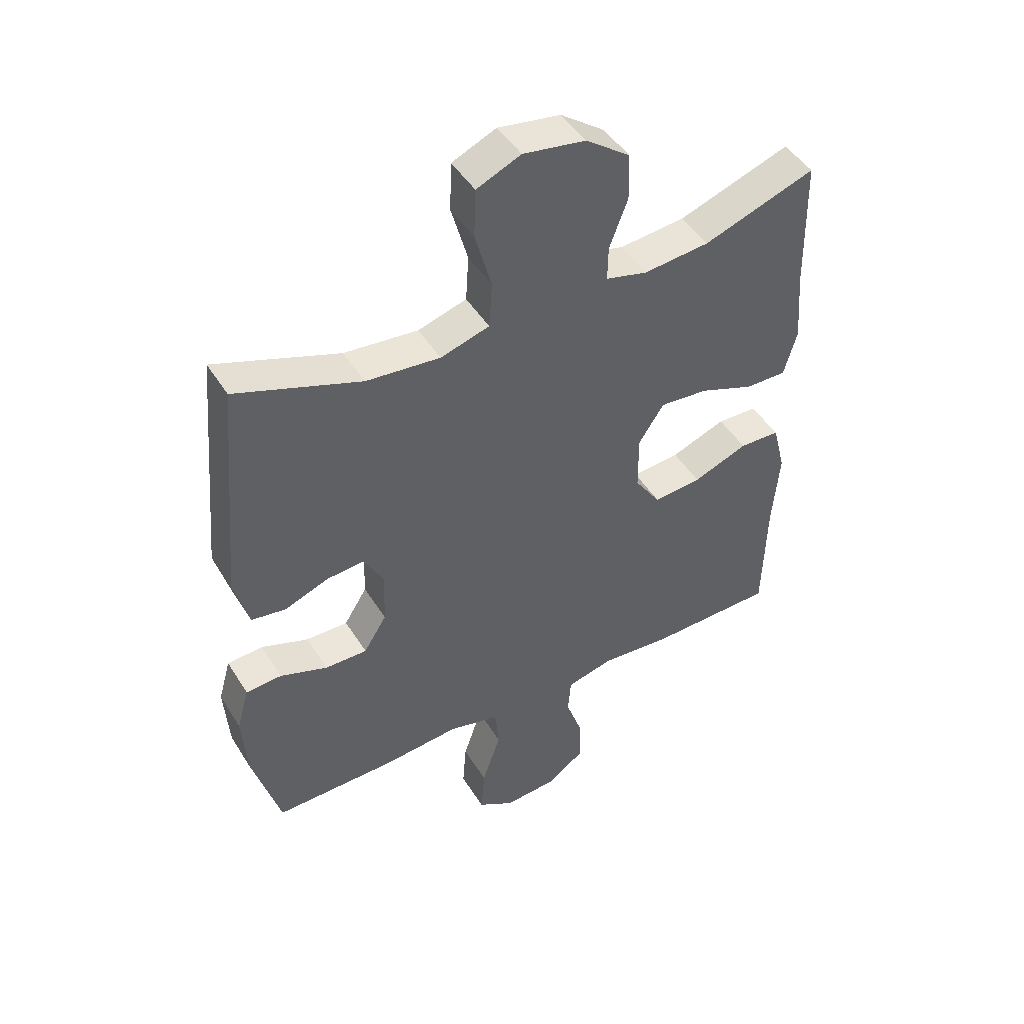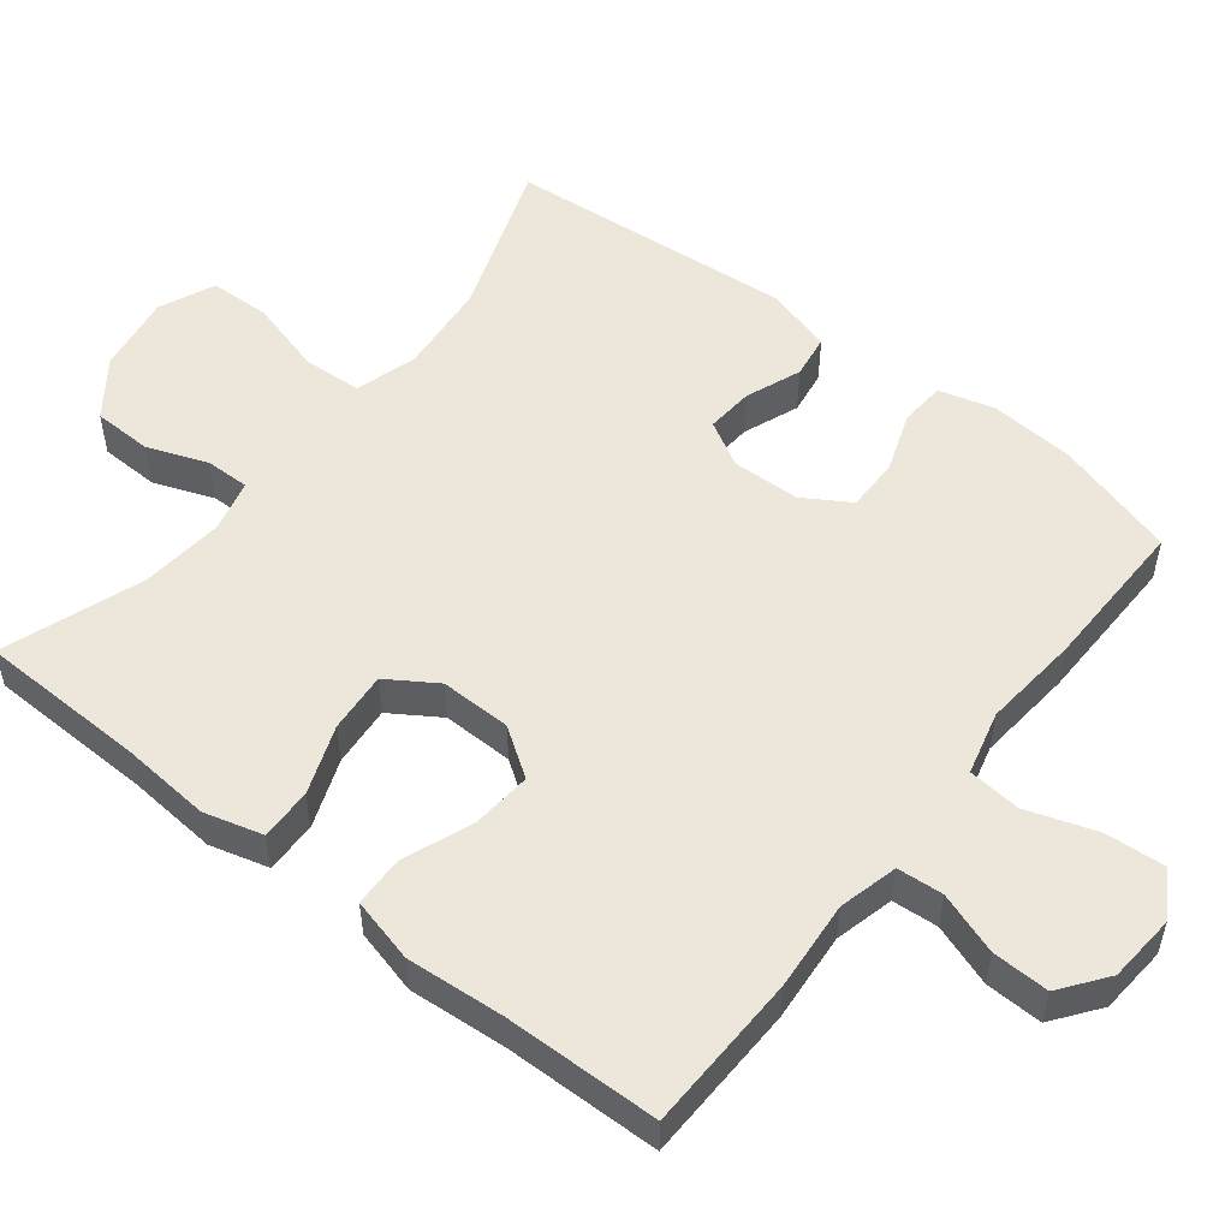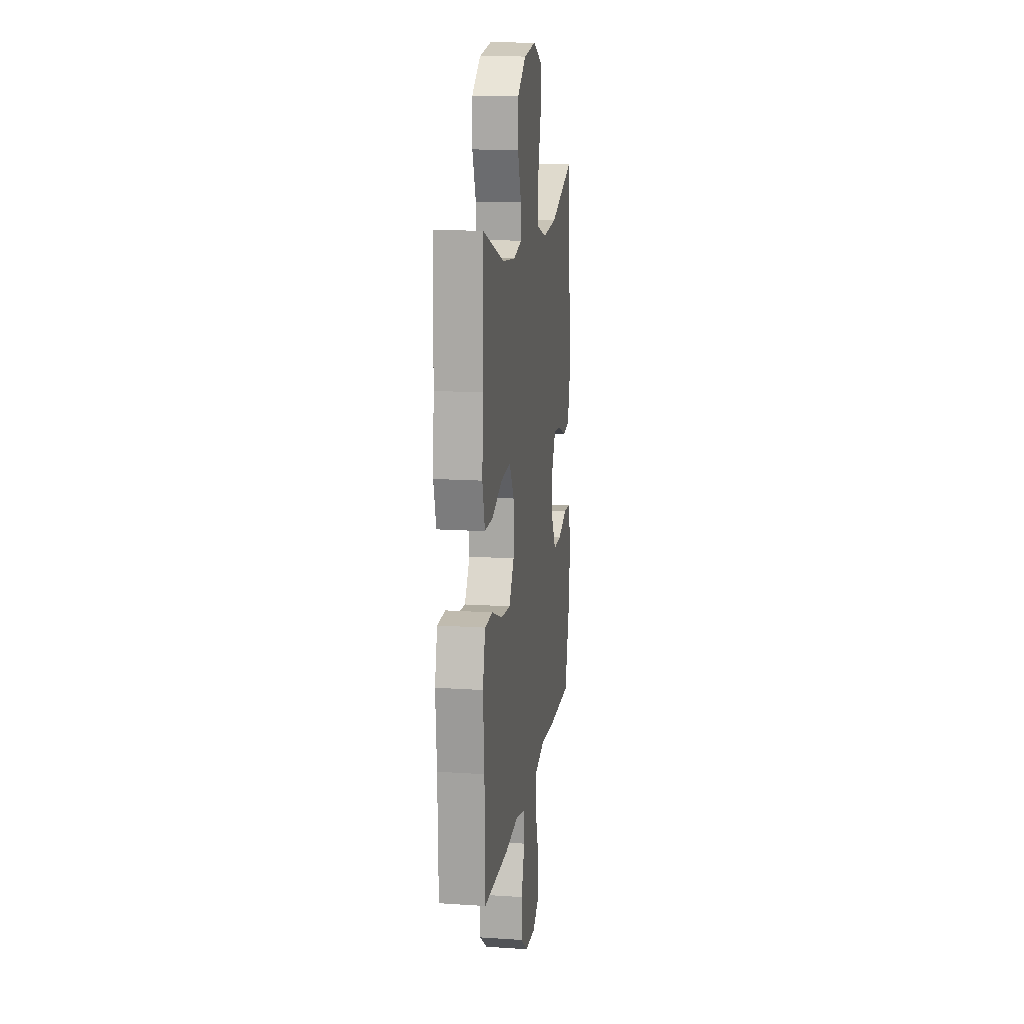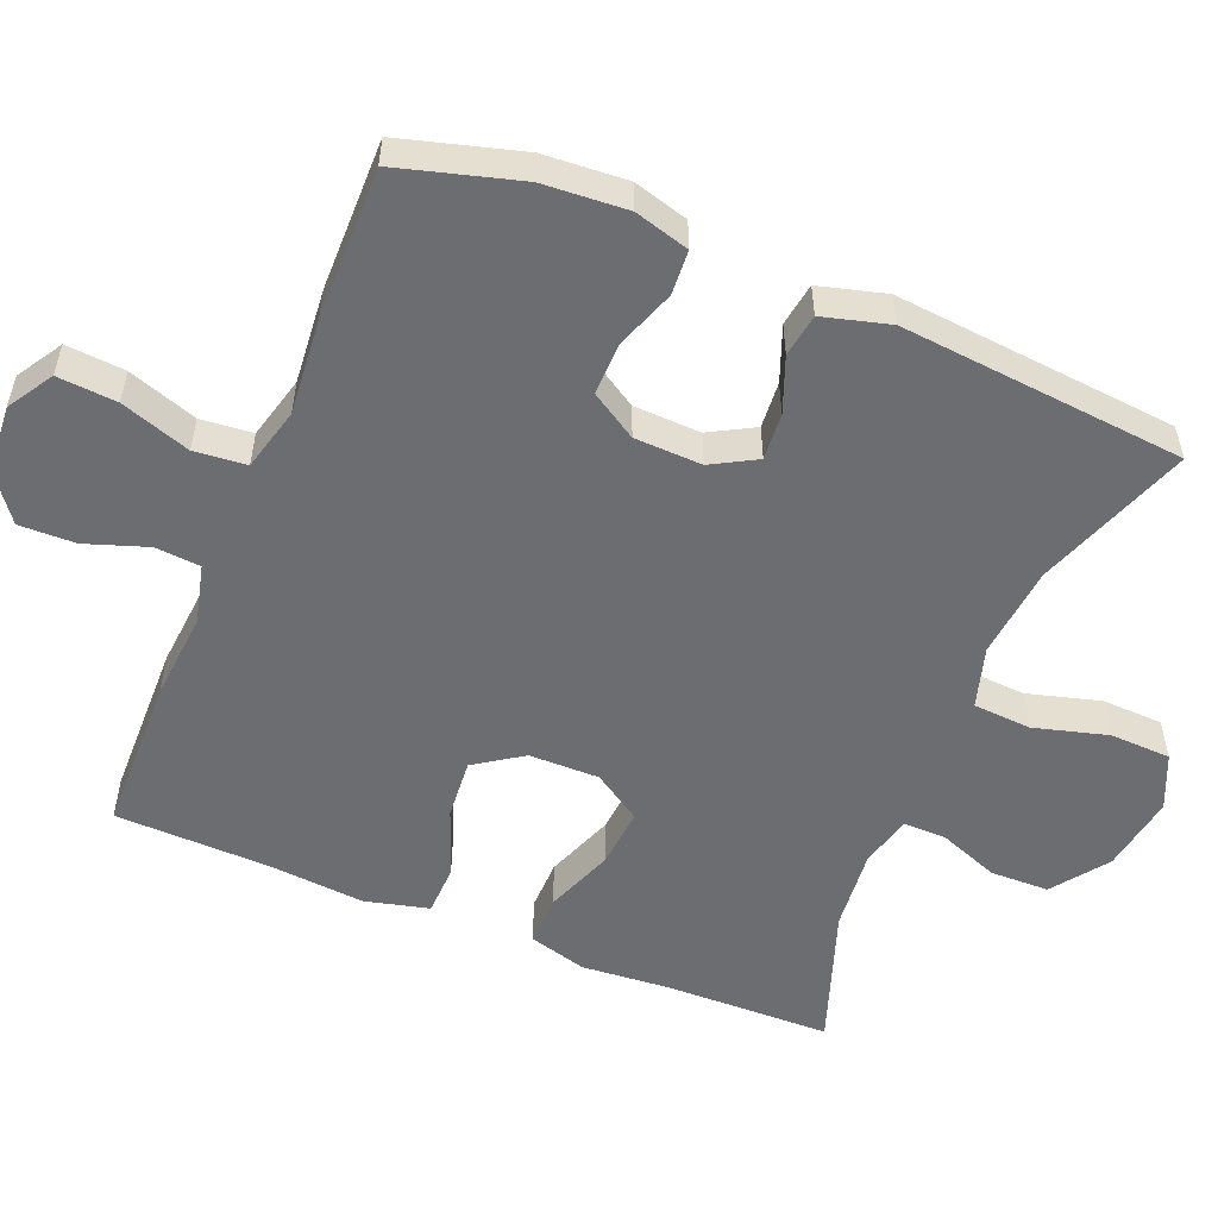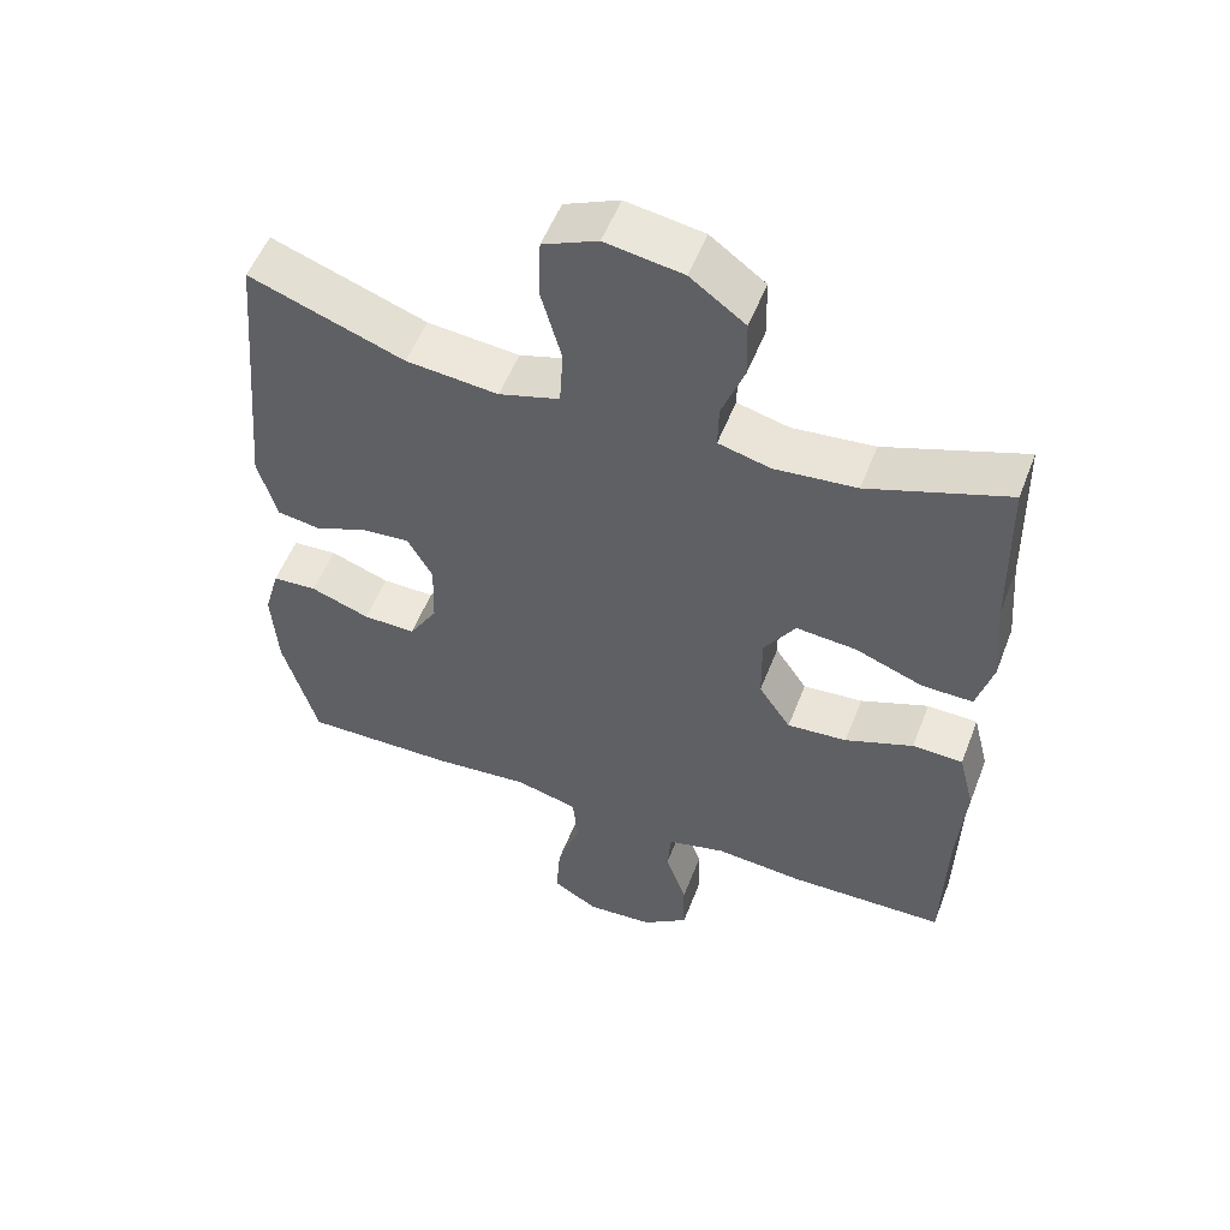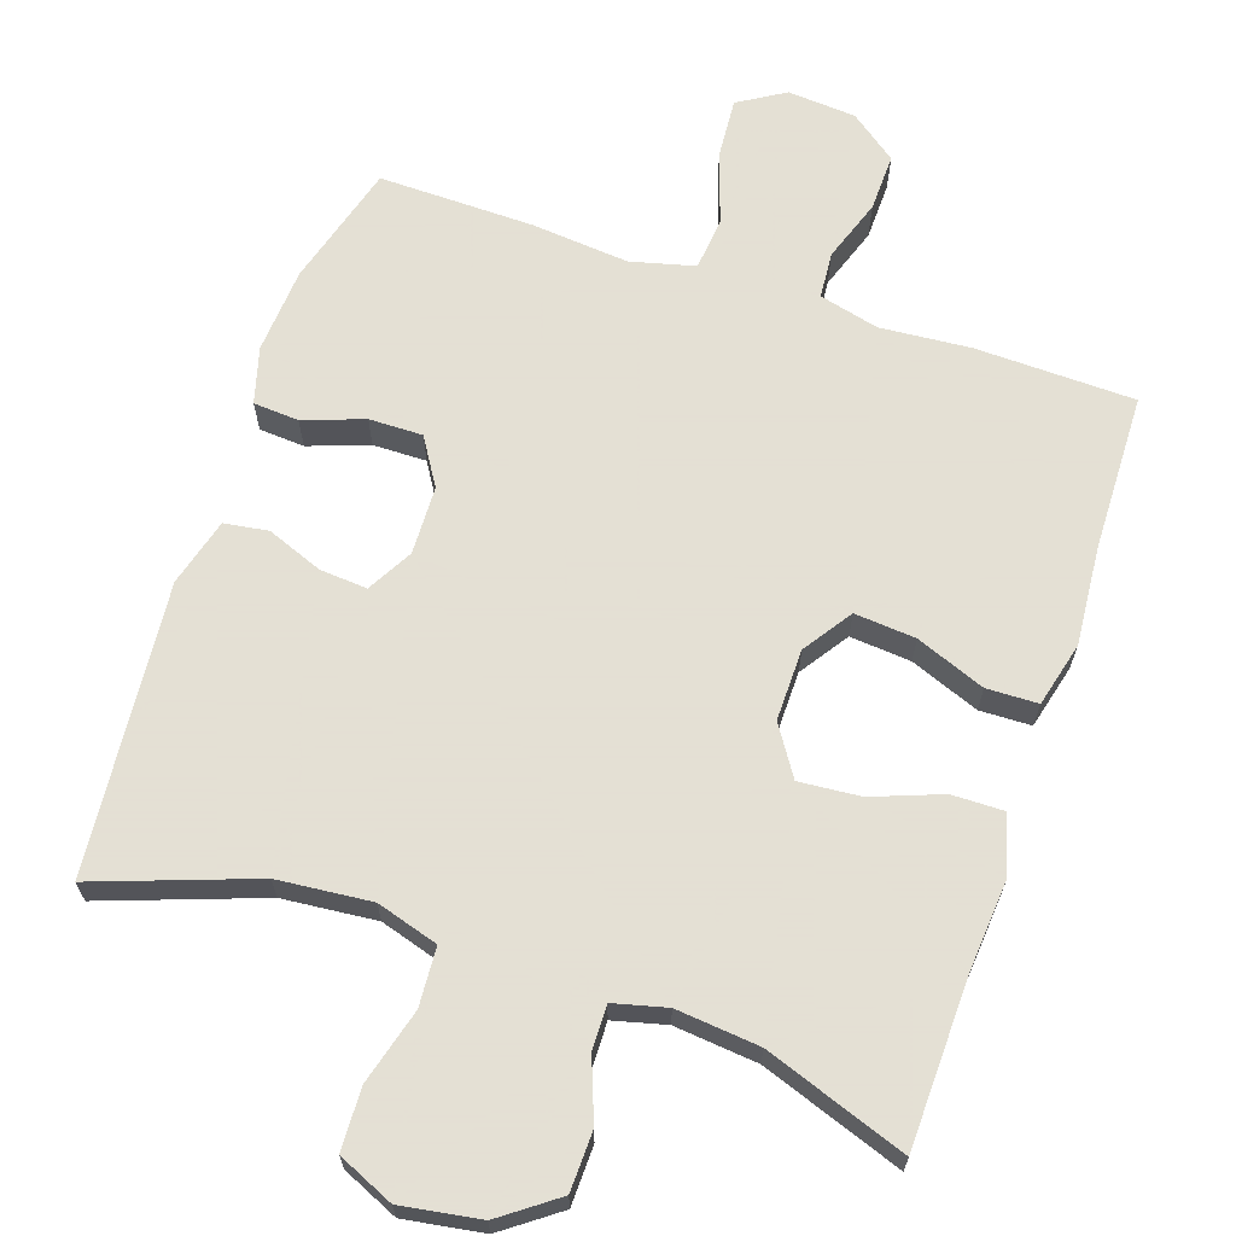
<metadata>
{"format":"obj","ext":"obj","renderer":"f3d","projection":"perspective","resolution":1024,"background":"white","views":[{"elev":46.7,"azim":-30.3,"up":"+Z"},{"elev":53.0,"azim":128.3,"up":"+Y"},{"elev":14.3,"azim":98.2,"up":"+Z"},{"elev":-54.0,"azim":-112.4,"up":"+Y"},{"elev":53.7,"azim":20.9,"up":"+Z"},{"elev":66.2,"azim":18.7,"up":"+Y"}]}
</metadata>
<code>
v -0.5 0.07 -0.5
v -0.547 0.07 -0.335
v -0.555 0.07 -0.22
v -0.534 0.07 -0.145
v -0.473 0.07 -0.141
v -0.392 0.07 -0.17
v -0.32 0.07 -0.171
v -0.281 0.07 -0.108
v -0.278 0.07 -0.016
v -0.312 0.07 0.045
v -0.376 0.07 0.04
v -0.451 0.07 0.011
v -0.51 0.07 0.02
v -0.535 0.07 0.111
v -0.5 0.07 0.5
v -0.288 0.07 0.424
v -0.162 0.07 0.412
v -0.079 0.07 0.437
v -0.074 0.07 0.516
v -0.102 0.07 0.617
v -0.099 0.07 0.7
v -0.024 0.07 0.733
v 0.082 0.07 0.716
v 0.157 0.07 0.661
v 0.159 0.07 0.581
v 0.128 0.07 0.499
v 0.127 0.07 0.44
v 0.198 0.07 0.422
v 0.31 0.07 0.433
v 0.5 0.07 0.5
v 0.505 0.07 0.276
v 0.515 0.07 0.152
v 0.493 0.07 0.073
v 0.423 0.07 0.074
v 0.33 0.07 0.109
v 0.248 0.07 0.116
v 0.205 0.07 0.05
v 0.206 0.07 -0.046
v 0.25 0.07 -0.111
v 0.332 0.07 -0.104
v 0.425 0.07 -0.068
v 0.494 0.07 -0.07
v 0.516 0.07 -0.157
v 0.505 0.07 -0.29
v 0.5 0.07 -0.5
v 0.286 0.07 -0.505
v 0.165 0.07 -0.495
v 0.085 0.07 -0.515
v 0.08 0.07 -0.577
v 0.109 0.07 -0.661
v 0.111 0.07 -0.738
v 0.048 0.07 -0.785
v -0.044 0.07 -0.792
v -0.106 0.07 -0.754
v -0.1 0.07 -0.673
v -0.068 0.07 -0.578
v -0.075 0.07 -0.507
v -0.161 0.07 -0.485
v -0.292 0.07 -0.497
v -0.5 0 -0.5
v -0.547 0 -0.335
v -0.555 0 -0.22
v -0.534 0 -0.145
v -0.473 0 -0.141
v -0.392 0 -0.17
v -0.32 0 -0.171
v -0.281 0 -0.108
v -0.278 0 -0.016
v -0.312 0 0.045
v -0.376 0 0.04
v -0.451 0 0.011
v -0.51 0 0.02
v -0.535 0 0.111
v -0.5 0 0.5
v -0.288 0 0.424
v -0.162 0 0.412
v -0.079 0 0.437
v -0.074 0 0.516
v -0.102 0 0.617
v -0.099 0 0.7
v -0.024 0 0.733
v 0.082 0 0.716
v 0.157 0 0.661
v 0.159 0 0.581
v 0.128 0 0.499
v 0.127 0 0.44
v 0.198 0 0.422
v 0.31 0 0.433
v 0.5 0 0.5
v 0.505 0 0.276
v 0.515 0 0.152
v 0.493 0 0.073
v 0.423 0 0.074
v 0.33 0 0.109
v 0.248 0 0.116
v 0.205 0 0.05
v 0.206 0 -0.046
v 0.25 0 -0.111
v 0.332 0 -0.104
v 0.425 0 -0.068
v 0.494 0 -0.07
v 0.516 0 -0.157
v 0.505 0 -0.29
v 0.5 0 -0.5
v 0.286 0 -0.505
v 0.165 0 -0.495
v 0.085 0 -0.515
v 0.08 0 -0.577
v 0.109 0 -0.661
v 0.111 0 -0.738
v 0.048 0 -0.785
v -0.044 0 -0.792
v -0.106 0 -0.754
v -0.1 0 -0.673
v -0.068 0 -0.578
v -0.075 0 -0.507
v -0.161 0 -0.485
v -0.292 0 -0.497
f 58 59 1 2
f 57 58 2 3
f 53 54 55 56
f 53 56 57
f 52 53 57
f 49 50 51 52
f 48 49 52 57
f 47 48 57 3
f 44 45 46 47
f 40 41 42 43
f 39 40 43 44
f 32 33 34 35
f 31 32 35 36
f 29 30 31 36
f 28 29 36 37
f 23 24 25 26
f 23 26 27
f 22 23 27
f 19 20 21 22
f 18 19 22 27
f 17 18 27 28
f 13 14 15 16
f 11 12 13 16
f 10 11 16 17
f 9 10 17 28
f 3 4 5 6
f 3 6 7
f 39 44 47 3
f 9 28 37 38
f 8 9 38 39
f 7 8 39
f 3 7 39
f 61 60 118 117
f 62 61 117 116
f 115 114 113 112
f 116 115 112
f 116 112 111
f 111 110 109 108
f 116 111 108 107
f 62 116 107 106
f 106 105 104 103
f 102 101 100 99
f 103 102 99 98
f 94 93 92 91
f 95 94 91 90
f 95 90 89 88
f 96 95 88 87
f 85 84 83 82
f 86 85 82
f 86 82 81
f 81 80 79 78
f 86 81 78 77
f 87 86 77 76
f 75 74 73 72
f 75 72 71 70
f 76 75 70 69
f 87 76 69 68
f 65 64 63 62
f 66 65 62
f 62 106 103 98
f 97 96 87 68
f 98 97 68 67
f 98 67 66
f 98 66 62
f 1 60 61 2
f 2 61 62 3
f 3 62 63 4
f 4 63 64 5
f 5 64 65 6
f 6 65 66 7
f 7 66 67 8
f 8 67 68 9
f 9 68 69 10
f 10 69 70 11
f 11 70 71 12
f 12 71 72 13
f 13 72 73 14
f 14 73 74 15
f 15 74 75 16
f 16 75 76 17
f 17 76 77 18
f 18 77 78 19
f 19 78 79 20
f 20 79 80 21
f 21 80 81 22
f 22 81 82 23
f 23 82 83 24
f 24 83 84 25
f 25 84 85 26
f 26 85 86 27
f 27 86 87 28
f 28 87 88 29
f 29 88 89 30
f 30 89 90 31
f 31 90 91 32
f 32 91 92 33
f 33 92 93 34
f 34 93 94 35
f 35 94 95 36
f 36 95 96 37
f 37 96 97 38
f 38 97 98 39
f 39 98 99 40
f 40 99 100 41
f 41 100 101 42
f 42 101 102 43
f 43 102 103 44
f 44 103 104 45
f 45 104 105 46
f 46 105 106 47
f 47 106 107 48
f 48 107 108 49
f 49 108 109 50
f 50 109 110 51
f 51 110 111 52
f 52 111 112 53
f 53 112 113 54
f 54 113 114 55
f 55 114 115 56
f 56 115 116 57
f 57 116 117 58
f 58 117 118 59
f 59 118 60 1

</code>
